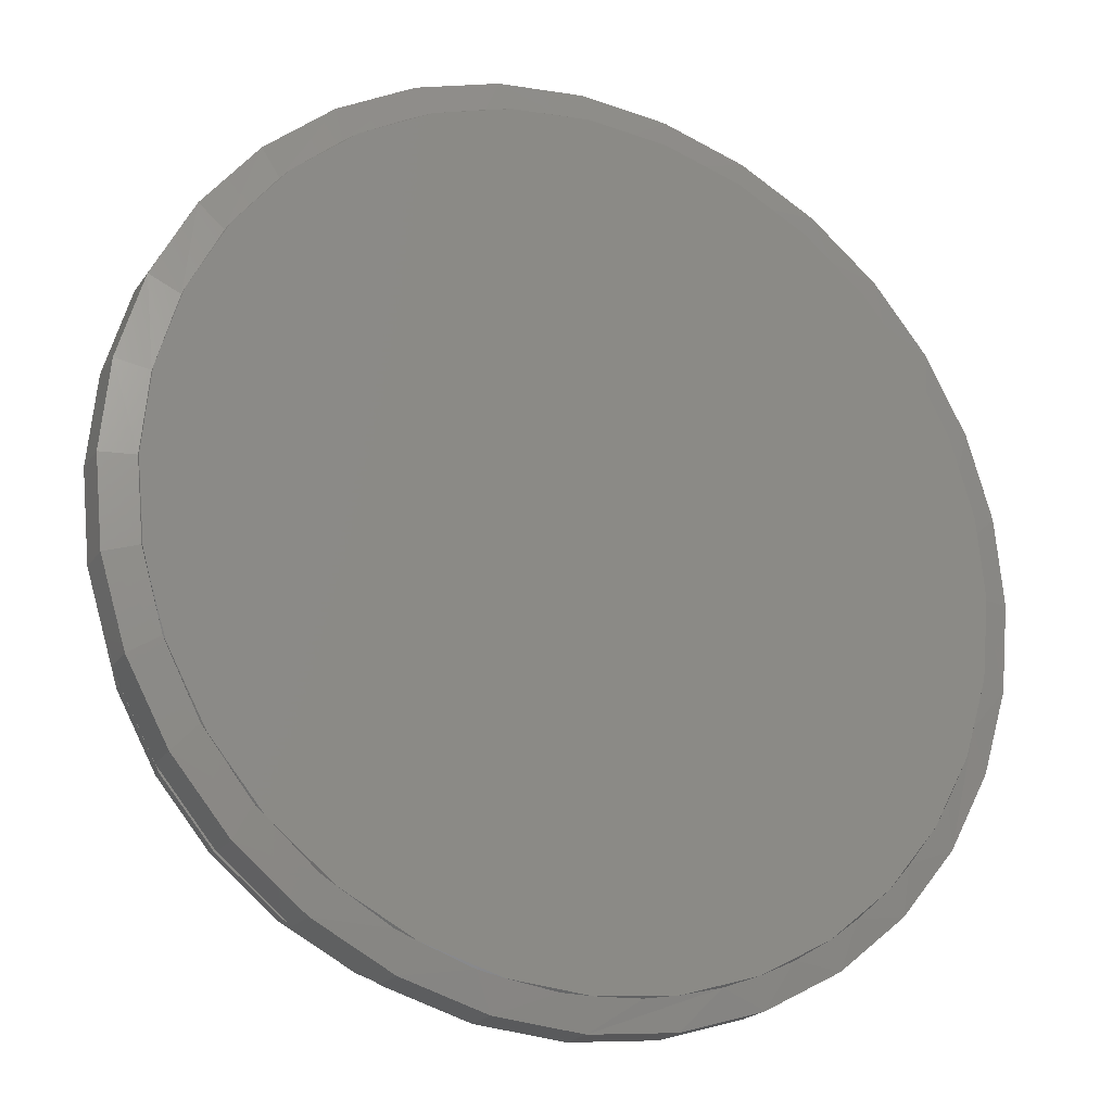
<metadata>
{"format":"stl","ext":"stl","renderer":"f3d","projection":"perspective","resolution":1024,"background":"white","views":[{"elev":-20.8,"azim":154.9,"up":"+Y"}]}
</metadata>
<code>
# stl→obj: 391 verts, 774 faces
v 0.6804 0 0
v 0.6683 -0.1274 0.00369
v 0.6674 -0.132 0
v 0.6804 -3.277e-14 0.003673
v -0.6729 4.862e-07 0.005501
v -0.6599 -0.132 0
v -0.6643 -0.1076 0.005489
v -0.6729 8.286e-17 0
v 0.6326 -0.25 0.003738
v 0.6289 -0.2589 0
v 0.5747 -0.3632 0.003816
v 0.5664 -0.3759 0
v 0.497 -0.4633 0.003922
v 0.4822 -0.4785 0
v 0.4024 -0.5468 0.00405
v 0.3797 -0.5626 0
v 0.2942 -0.6111 0.004197
v 0.2627 -0.6251 0
v 0.1762 -0.6543 0.004357
v 0.1358 -0.6636 0
v 0.05222 -0.6749 0.004525
v 0.003783 -0.6766 0
v -0.0737 -0.6722 0.004696
v -0.1282 -0.6636 0
v -0.1974 -0.6461 0.004863
v -0.2552 -0.6251 0
v -0.3145 -0.5971 0.00502
v -0.3721 -0.5626 0
v -0.4211 -0.5266 0.005163
v -0.4747 -0.4785 0
v -0.5129 -0.4369 0.005286
v -0.5588 -0.3759 0
v -0.5865 -0.3308 0.005385
v -0.6214 -0.2589 0
v -0.6387 -0.2124 0.005455
v -0.6643 0.1076 0.005489
v -0.6599 0.132 0
v 0.6674 0.132 0
v 0.6683 0.1274 0.00369
v -0.6387 0.2124 0.005455
v -0.6214 0.2589 0
v -0.5865 0.3308 0.005385
v -0.5588 0.3759 0
v -0.5129 0.4369 0.005286
v -0.4747 0.4785 0
v -0.4211 0.5266 0.005163
v -0.3721 0.5626 0
v -0.3145 0.5971 0.00502
v -0.2552 0.6251 0
v -0.1974 0.6461 0.004863
v -0.1282 0.6636 0
v -0.0737 0.6722 0.004696
v 0.003783 0.6766 0
v 0.05222 0.6749 0.004525
v 0.1358 0.6636 0
v 0.1762 0.6543 0.004357
v 0.2627 0.6251 0
v 0.2942 0.6111 0.004197
v 0.3797 0.5626 0
v 0.4024 0.5468 0.00405
v 0.4822 0.4785 0
v 0.497 0.4633 0.003922
v 0.5664 0.3759 0
v 0.5747 0.3632 0.003816
v 0.6289 0.2589 0
v 0.6326 0.25 0.003738
v 0.003783 0.6766 0.0625
v -0.1282 0.6636 0.07812
v -0.1282 0.6636 0.0625
v -0.2552 0.6251 0.07812
v -0.2552 0.6251 0.0625
v -0.3721 0.5626 0.07812
v -0.3721 0.5626 0.0625
v -0.4747 0.4785 0.07812
v -0.4747 0.4785 0.0625
v -0.5588 0.3759 0.07812
v -0.5588 0.3759 0.0625
v -0.6214 0.2589 0.07812
v -0.6214 0.2589 0.0625
v -0.6599 0.132 0.07812
v -0.6599 0.132 0.0625
v -0.6729 3.041e-16 0.07812
v -0.6729 8.286e-17 0.0625
v 0.003783 0.6766 0.07812
v 0.1358 0.6636 0.0625
v 0.1358 0.6636 0.07812
v 0.2627 0.6251 0.0625
v 0.2627 0.6251 0.07812
v 0.3797 0.5626 0.0625
v 0.3797 0.5626 0.07812
v 0.4822 0.4785 0.0625
v 0.4822 0.4785 0.07812
v 0.5664 0.3759 0.0625
v 0.5664 0.3759 0.07812
v 0.6289 0.2589 0.0625
v 0.6289 0.2589 0.07812
v 0.6674 0.132 0.0625
v 0.6674 0.132 0.07812
v 0.6804 -1.657e-16 0.0625
v 0.6804 0 0.07812
v 0.003783 -0.6766 0.0625
v 0.1358 -0.6636 0.07812
v 0.1358 -0.6636 0.0625
v 0.2627 -0.6251 0.07812
v 0.2627 -0.6251 0.0625
v 0.3797 -0.5626 0.07812
v 0.3797 -0.5626 0.0625
v 0.4822 -0.4785 0.07812
v 0.4822 -0.4785 0.0625
v 0.5664 -0.3759 0.07812
v 0.5664 -0.3759 0.0625
v 0.6289 -0.2589 0.07812
v 0.6289 -0.2589 0.0625
v 0.6674 -0.132 0.07812
v 0.6674 -0.132 0.0625
v 0.003783 -0.6766 0.07812
v -0.1282 -0.6636 0.0625
v -0.1282 -0.6636 0.07812
v -0.2552 -0.6251 0.0625
v -0.2552 -0.6251 0.07812
v -0.3721 -0.5626 0.0625
v -0.3721 -0.5626 0.07812
v -0.4747 -0.4785 0.0625
v -0.4747 -0.4785 0.07812
v -0.5588 -0.3759 0.0625
v -0.5588 -0.3759 0.07812
v -0.6214 -0.2589 0.0625
v -0.6214 -0.2589 0.07812
v -0.6599 -0.132 0.0625
v -0.6599 -0.132 0.07812
v -0.6729 8.286e-17 0.2109
v -0.6729 8.286e-17 0.2266
v -0.6599 0.132 0.2109
v -0.6599 0.132 0.2266
v -0.6214 0.2589 0.2109
v -0.6214 0.2589 0.2266
v -0.5588 0.3759 0.2109
v -0.5588 0.3759 0.2266
v -0.4747 0.4785 0.2109
v -0.4747 0.4785 0.2266
v -0.3721 0.5626 0.2109
v -0.3721 0.5626 0.2266
v -0.2552 0.6251 0.2109
v -0.2552 0.6251 0.2266
v -0.1282 0.6636 0.2109
v -0.1282 0.6636 0.2266
v 0.003783 0.6766 0.2109
v 0.003783 0.6766 0.2266
v 0.1358 0.6636 0.2109
v 0.1358 0.6636 0.2266
v 0.2627 0.6251 0.2109
v 0.2627 0.6251 0.2266
v 0.3797 0.5626 0.2109
v 0.3797 0.5626 0.2266
v 0.4822 0.4785 0.2109
v 0.4822 0.4785 0.2266
v 0.5664 0.3759 0.2109
v 0.5664 0.3759 0.2266
v 0.6289 0.2589 0.2109
v 0.6289 0.2589 0.2266
v 0.6674 0.132 0.2109
v 0.6674 0.132 0.2266
v 0.6804 0 0.2109
v 0.6804 0 0.2266
v 0.6674 -0.132 0.2109
v 0.6674 -0.132 0.2266
v 0.6289 -0.2589 0.2109
v 0.6289 -0.2589 0.2266
v 0.5664 -0.3759 0.2109
v 0.5664 -0.3759 0.2266
v 0.4822 -0.4785 0.2109
v 0.4822 -0.4785 0.2266
v 0.3797 -0.5626 0.2109
v 0.3797 -0.5626 0.2266
v 0.2627 -0.6251 0.2109
v 0.2627 -0.6251 0.2266
v 0.1358 -0.6636 0.2109
v 0.1358 -0.6636 0.2266
v 0.003783 -0.6766 0.2109
v 0.003783 -0.6766 0.2266
v -0.1282 -0.6636 0.2109
v -0.1282 -0.6636 0.2266
v -0.2552 -0.6251 0.2109
v -0.2552 -0.6251 0.2266
v -0.3721 -0.5626 0.2109
v -0.3721 -0.5626 0.2266
v -0.4747 -0.4785 0.2109
v -0.4747 -0.4785 0.2266
v -0.5588 -0.3759 0.2109
v -0.5588 -0.3759 0.2266
v -0.6214 -0.2589 0.2109
v -0.6214 -0.2589 0.2266
v -0.6599 -0.132 0.2109
v -0.6599 -0.132 0.2266
v -0.2701 -0.671 0.07812
v -0.1338 -0.7124 0.07812
v -0.2701 0.671 0.07812
v -0.3956 0.6039 0.07812
v -0.1338 0.7124 0.07812
v 0.007895 -0.7263 0.07812
v 0.1496 -0.7124 0.07812
v 0.2858 -0.671 0.07812
v 0.007895 0.7263 0.07812
v 0.1496 0.7124 0.07812
v 0.2858 0.671 0.07812
v -0.3956 -0.6039 0.07812
v -0.5057 -0.5136 0.07812
v -0.596 -0.4035 0.07812
v -0.6631 -0.2779 0.07812
v -0.7045 -0.1417 0.07812
v -0.7184 8.895e-17 0.07812
v -0.7045 0.1417 0.07812
v -0.6631 0.2779 0.07812
v -0.596 0.4035 0.07812
v -0.5057 0.5136 0.07812
v 0.4114 0.6039 0.07812
v 0.5215 0.5136 0.07812
v 0.6118 0.4035 0.07812
v 0.6789 0.2779 0.07812
v 0.7203 0.1417 0.07812
v 0.7342 0 0.07812
v 0.7203 -0.1417 0.07812
v 0.6789 -0.2779 0.07812
v 0.6118 -0.4035 0.07812
v 0.5215 -0.5136 0.07812
v 0.4114 -0.6039 0.07812
v -0.2641 0.6566 0.0625
v -0.1308 0.697 0.0625
v -0.1308 -0.697 0.0625
v 0.1465 0.697 0.0625
v 0.2799 -0.6566 0.0625
v 0.1465 -0.697 0.0625
v 0.007895 -0.7107 0.0625
v 0.007895 0.7107 0.0625
v -0.3869 0.5909 0.0625
v -0.4946 0.5025 0.0625
v -0.583 0.3948 0.0625
v -0.6487 0.272 0.0625
v -0.6891 0.1386 0.0625
v -0.7028 -2.286e-16 0.0625
v -0.6891 -0.1386 0.0625
v -0.6487 -0.272 0.0625
v -0.583 -0.3948 0.0625
v -0.4946 -0.5025 0.0625
v -0.3869 -0.5909 0.0625
v -0.2641 -0.6566 0.0625
v 0.4027 -0.5909 0.0625
v 0.5104 -0.5025 0.0625
v 0.5988 -0.3948 0.0625
v 0.6645 -0.272 0.0625
v 0.7049 -0.1386 0.0625
v 0.7186 0 0.0625
v 0.7049 0.1386 0.0625
v 0.6645 0.272 0.0625
v 0.5988 0.3948 0.0625
v 0.5104 0.5025 0.0625
v 0.4027 0.5909 0.0625
v 0.2799 0.6566 0.0625
v 0.6706 -0.2567 0.02816
v 0.6121 -0.3741 0.02816
v 0.5331 -0.4788 0.02816
v 0.4362 -0.5671 0.02816
v 0.3247 -0.6362 0.02816
v 0.2024 -0.6836 0.02816
v 0.07347 -0.7077 0.02816
v -0.05768 -0.7077 0.02816
v -0.1866 -0.6836 0.02816
v -0.3089 -0.6362 0.02816
v -0.4204 -0.5671 0.02816
v -0.5173 -0.4788 0.02816
v -0.5963 -0.3741 0.02816
v -0.6548 -0.2567 0.02816
v 0.7065 -0.1306 0.02816
v 0.7186 -3.622e-14 0.02816
v -0.6907 -0.1306 0.02816
v -0.7028 5.075e-07 0.02816
v 0.007895 0.7107 0.02816
v -0.1308 0.697 0.02816
v -0.2641 0.6566 0.02816
v -0.3869 0.5909 0.02816
v -0.4946 0.5025 0.02816
v -0.583 0.3948 0.02816
v -0.6487 0.272 0.02816
v -0.6891 0.1386 0.02816
v 0.1465 0.697 0.02816
v 0.2799 0.6566 0.02816
v 0.4027 0.5909 0.02816
v 0.5104 0.5025 0.02816
v 0.5988 0.3948 0.02816
v 0.6645 0.272 0.02816
v 0.7049 0.1386 0.02816
v 0.05026 0.675 0.02053
v 0.1752 0.6546 0.02036
v -0.2014 0.6448 0.02087
v -0.07674 0.6718 0.02071
v -0.3192 0.5946 0.02103
v -0.4259 0.5227 0.02118
v -0.5837 0.3357 0.02139
v -0.5172 0.4317 0.0213
v -0.6327 0.2295 0.02145
v -0.6628 0.1165 0.02149
v -0.6729 4.009e-07 0.02151
v 0.6328 0.2494 0.01974
v 0.5751 0.3626 0.01982
v 0.6684 0.1271 0.0197
v 0.6804 1.11e-16 0.01968
v 0.294 0.6112 0.0202
v 0.4026 0.5466 0.02006
v 0.4974 0.4628 0.01993
v -0.6211 -0.2595 0.02144
v -0.6497 -0.1756 0.02148
v -0.4752 -0.4779 0.02124
v -0.5587 -0.3761 0.02135
v -0.5928 -0.3194 0.0214
v -0.3739 -0.5614 0.02111
v -0.1341 -0.6624 0.02078
v -0.2588 -0.6236 0.02095
v 0.1259 -0.6655 0.02043
v -0.004336 -0.6766 0.02061
v 0.2517 -0.6296 0.02026
v 0.4719 -0.4886 0.01996
v 0.3686 -0.5699 0.0201
v 0.5577 -0.3886 0.01985
v 0.649 -0.2037 0.01972
v 0.6105 -0.2997 0.01977
v 0.6725 -0.1031 0.01969
v -0.667 -0.08863 0.0215
v 0.6674 -0.132 0.01562
v 0.6804 -1.657e-16 0.01562
v -0.6599 -0.132 0.01562
v -0.6729 8.286e-17 0.01562
v 0.6289 -0.2589 0.01562
v 0.5664 -0.3759 0.01562
v 0.4822 -0.4785 0.01562
v 0.3797 -0.5626 0.01562
v 0.2627 -0.6251 0.01562
v 0.1358 -0.6636 0.01562
v 0.003783 -0.6766 0.01562
v -0.1282 -0.6636 0.01562
v -0.2552 -0.6251 0.01562
v -0.3721 -0.5626 0.01562
v -0.4747 -0.4785 0.01562
v -0.5588 -0.3759 0.01562
v -0.6214 -0.2589 0.01562
v 0.6674 0.132 0.01562
v -0.6599 0.132 0.01562
v -0.6214 0.2589 0.01562
v -0.5588 0.3759 0.01562
v -0.4747 0.4785 0.01562
v -0.3721 0.5626 0.01562
v -0.2552 0.6251 0.01562
v -0.1282 0.6636 0.01562
v 0.003783 0.6766 0.01562
v 0.1358 0.6636 0.01562
v 0.2627 0.6251 0.01562
v 0.3797 0.5626 0.01562
v 0.4822 0.4785 0.01562
v 0.5664 0.3759 0.01562
v 0.6289 0.2589 0.01562
v -0.596 -0.4035 0.01562
v -0.6631 -0.2779 0.01562
v -0.7045 -0.1417 0.01562
v -0.5057 -0.5136 0.01562
v -0.2701 -0.671 0.01562
v -0.3956 -0.6039 0.01562
v 0.007895 -0.7263 0.01562
v -0.1338 -0.7124 0.01562
v 0.1496 -0.7124 0.01562
v 0.2858 -0.671 0.01562
v 0.6118 -0.4035 0.01562
v 0.6789 -0.2779 0.01562
v 0.7203 -0.1417 0.01562
v 0.7342 -1.779e-16 0.01562
v -0.7184 8.895e-17 0.01562
v 0.5215 -0.5136 0.01562
v 0.4114 -0.6039 0.01562
v 0.007895 0.7263 0.01562
v 0.1496 0.7124 0.01562
v 0.2858 0.671 0.01562
v -0.1338 0.7124 0.01562
v -0.3956 0.6039 0.01562
v -0.2701 0.671 0.01562
v -0.5057 0.5136 0.01562
v -0.6631 0.2779 0.01562
v -0.596 0.4035 0.01562
v -0.7045 0.1417 0.01562
v 0.6118 0.4035 0.01562
v 0.6789 0.2779 0.01562
v 0.7203 0.1417 0.01562
v 0.5215 0.5136 0.01562
v 0.4114 0.6039 0.01562
f 1 2 3
f 1 4 2
f 5 6 7
f 5 8 6
f 3 2 9
f 3 9 10
f 10 9 11
f 10 11 12
f 12 11 13
f 12 13 14
f 14 13 15
f 14 15 16
f 16 15 17
f 16 17 18
f 18 17 19
f 18 19 20
f 20 19 21
f 20 21 22
f 22 21 23
f 22 23 24
f 24 23 25
f 24 25 26
f 26 25 27
f 26 27 28
f 27 29 28
f 30 28 29
f 29 31 30
f 32 30 31
f 31 33 32
f 34 32 33
f 33 35 34
f 6 34 35
f 35 7 6
f 8 36 37
f 8 5 36
f 4 38 39
f 4 1 38
f 37 36 40
f 37 40 41
f 41 40 42
f 41 42 43
f 43 42 44
f 43 44 45
f 45 44 46
f 45 46 47
f 47 46 48
f 47 48 49
f 48 50 49
f 51 49 50
f 50 52 51
f 53 51 52
f 52 54 53
f 55 53 54
f 54 56 55
f 57 55 56
f 56 58 57
f 59 57 58
f 58 60 59
f 61 59 60
f 60 62 61
f 63 61 62
f 62 64 63
f 65 63 64
f 64 66 65
f 38 65 66
f 66 39 38
f 67 68 69
f 69 68 70
f 69 70 71
f 71 70 72
f 71 72 73
f 73 72 74
f 73 74 75
f 75 74 76
f 75 76 77
f 77 76 78
f 77 78 79
f 79 78 80
f 79 80 81
f 81 80 82
f 81 82 83
f 68 67 84
f 84 67 85
f 84 85 86
f 86 85 87
f 86 87 88
f 88 87 89
f 88 89 90
f 90 89 91
f 90 91 92
f 92 91 93
f 92 93 94
f 94 93 95
f 94 95 96
f 96 95 97
f 96 97 98
f 98 97 99
f 98 99 100
f 101 102 103
f 103 102 104
f 103 104 105
f 105 104 106
f 105 106 107
f 107 106 108
f 107 108 109
f 109 108 110
f 109 110 111
f 111 110 112
f 111 112 113
f 113 112 114
f 113 114 115
f 115 114 100
f 115 100 99
f 102 101 116
f 116 101 117
f 116 117 118
f 118 117 119
f 118 119 120
f 120 119 121
f 120 121 122
f 122 121 123
f 122 123 124
f 124 123 125
f 124 125 126
f 126 125 127
f 126 127 128
f 128 127 129
f 128 129 130
f 130 129 83
f 130 83 82
f 131 132 133
f 133 132 134
f 133 134 135
f 135 134 136
f 135 136 137
f 137 136 138
f 137 138 139
f 139 138 140
f 139 140 141
f 141 140 142
f 141 142 143
f 143 142 144
f 143 144 145
f 145 144 146
f 145 146 147
f 147 146 148
f 147 148 149
f 149 148 150
f 149 150 151
f 151 150 152
f 151 152 153
f 153 152 154
f 153 154 155
f 155 154 156
f 155 156 157
f 157 156 158
f 157 158 159
f 159 158 160
f 159 160 161
f 161 160 162
f 161 162 163
f 163 162 164
f 163 164 165
f 165 164 166
f 165 166 167
f 167 166 168
f 167 168 169
f 169 168 170
f 169 170 171
f 171 170 172
f 171 172 173
f 173 172 174
f 173 174 175
f 175 174 176
f 175 176 177
f 177 176 178
f 177 178 179
f 179 178 180
f 179 180 181
f 181 180 182
f 181 182 183
f 183 182 184
f 183 184 185
f 185 184 186
f 185 186 187
f 187 186 188
f 187 188 189
f 189 188 190
f 189 190 191
f 191 190 192
f 191 192 193
f 193 192 194
f 193 194 131
f 131 194 132
f 118 120 195
f 118 195 116
f 196 116 195
f 197 198 70
f 197 70 68
f 197 68 84
f 197 84 199
f 196 200 116
f 116 200 201
f 116 201 202
f 203 199 204
f 204 199 84
f 204 84 205
f 205 84 86
f 195 120 206
f 206 120 122
f 206 122 207
f 207 122 124
f 207 124 208
f 208 124 126
f 208 126 209
f 209 126 128
f 209 128 210
f 210 128 130
f 210 130 211
f 211 130 82
f 211 82 212
f 212 82 80
f 212 80 213
f 213 80 78
f 213 78 214
f 214 78 76
f 214 76 215
f 215 76 74
f 215 74 198
f 198 74 72
f 198 72 70
f 205 86 216
f 216 86 88
f 216 88 217
f 217 88 90
f 217 90 92
f 217 92 218
f 218 92 94
f 218 94 219
f 219 94 96
f 219 96 220
f 220 96 98
f 220 98 221
f 221 98 100
f 221 100 222
f 222 100 114
f 222 114 223
f 223 114 112
f 223 112 224
f 224 112 110
f 224 110 225
f 225 110 108
f 225 108 226
f 226 108 106
f 226 106 104
f 226 104 202
f 202 104 102
f 202 102 116
f 147 149 145
f 179 181 177
f 177 181 183
f 177 183 175
f 175 183 185
f 175 185 173
f 173 185 187
f 173 187 171
f 171 187 189
f 171 189 169
f 169 189 191
f 169 191 167
f 167 191 193
f 167 193 165
f 165 193 131
f 165 131 163
f 163 131 133
f 163 133 161
f 161 133 135
f 161 135 159
f 159 135 137
f 159 137 157
f 157 137 139
f 157 139 155
f 155 139 141
f 155 141 153
f 153 141 143
f 153 143 151
f 151 143 145
f 151 145 149
f 69 227 228
f 117 101 229
f 85 67 230
f 103 231 232
f 103 232 101
f 101 232 233
f 101 233 229
f 69 228 67
f 67 228 234
f 67 234 230
f 69 71 227
f 227 71 73
f 227 73 235
f 235 73 75
f 235 75 236
f 236 75 77
f 236 77 237
f 237 77 79
f 237 79 238
f 238 79 81
f 238 81 239
f 239 81 83
f 239 83 240
f 240 83 129
f 240 129 241
f 241 129 127
f 241 127 242
f 242 127 125
f 242 125 243
f 243 125 123
f 243 123 244
f 244 123 121
f 244 121 245
f 245 121 119
f 245 119 246
f 246 119 117
f 246 117 229
f 103 105 231
f 231 105 107
f 231 107 247
f 247 107 109
f 247 109 248
f 248 109 111
f 248 111 249
f 249 111 113
f 249 113 250
f 250 113 115
f 250 115 251
f 251 115 99
f 251 99 252
f 252 99 97
f 252 97 253
f 253 97 95
f 253 95 254
f 254 95 93
f 254 93 255
f 255 93 91
f 255 91 256
f 256 91 89
f 256 89 257
f 257 89 87
f 257 87 258
f 258 87 85
f 258 85 230
f 259 250 251
f 250 259 260
f 260 249 250
f 249 260 261
f 261 248 249
f 248 261 262
f 262 247 248
f 247 262 263
f 263 231 247
f 231 263 264
f 264 232 231
f 232 264 265
f 265 233 232
f 233 265 266
f 266 229 233
f 267 229 266
f 246 229 267
f 268 246 267
f 245 246 268
f 269 245 268
f 244 245 269
f 270 244 269
f 243 244 270
f 271 243 270
f 242 243 271
f 272 242 271
f 241 242 272
f 259 251 273
f 273 251 252
f 273 252 274
f 272 275 241
f 241 275 276
f 241 276 240
f 277 228 278
f 278 228 227
f 278 227 279
f 279 227 235
f 279 235 280
f 280 235 236
f 280 236 281
f 281 236 237
f 281 237 282
f 282 237 238
f 282 238 283
f 283 238 239
f 283 239 284
f 284 239 240
f 284 240 276
f 228 277 234
f 234 277 285
f 234 285 230
f 230 285 286
f 230 286 258
f 258 286 287
f 258 287 257
f 257 287 288
f 257 288 256
f 256 288 289
f 256 289 255
f 255 289 290
f 255 290 254
f 254 290 291
f 254 291 253
f 253 291 274
f 253 274 252
f 285 277 292
f 293 285 292
f 293 286 285
f 278 294 295
f 295 277 278
f 292 277 295
f 279 280 296
f 294 279 296
f 294 278 279
f 280 281 297
f 296 280 297
f 282 283 298
f 299 282 298
f 299 281 282
f 297 281 299
f 300 283 284
f 298 283 300
f 300 284 301
f 301 284 276
f 301 276 302
f 303 289 304
f 289 303 290
f 290 303 305
f 290 305 291
f 291 305 306
f 291 306 274
f 293 307 286
f 286 307 308
f 286 308 287
f 287 308 309
f 287 309 288
f 288 309 304
f 288 304 289
f 272 271 310
f 311 272 310
f 311 275 272
f 270 269 312
f 313 270 312
f 313 271 270
f 314 271 313
f 314 310 271
f 269 268 315
f 312 269 315
f 267 266 316
f 317 267 316
f 317 268 267
f 315 268 317
f 265 264 318
f 319 265 318
f 319 266 265
f 316 266 319
f 264 263 320
f 318 264 320
f 262 261 321
f 322 262 321
f 322 263 262
f 320 263 322
f 260 259 323
f 323 261 260
f 321 261 323
f 324 259 273
f 325 259 324
f 325 323 259
f 274 306 326
f 274 326 324
f 274 324 273
f 311 327 275
f 275 327 302
f 275 302 276
f 328 326 329
f 326 306 329
f 327 330 302
f 330 331 302
f 324 326 328
f 332 324 328
f 332 325 324
f 325 332 333
f 333 323 325
f 323 333 334
f 334 321 323
f 321 334 335
f 335 322 321
f 322 335 336
f 336 320 322
f 320 336 337
f 337 318 320
f 318 337 338
f 338 319 318
f 319 338 339
f 339 316 319
f 316 339 340
f 340 317 316
f 317 340 341
f 341 315 317
f 315 341 342
f 314 313 343
f 310 314 343
f 344 310 343
f 311 310 344
f 330 311 344
f 330 327 311
f 315 342 312
f 312 342 343
f 312 343 313
f 305 345 306
f 345 329 306
f 346 301 331
f 301 302 331
f 300 301 346
f 347 300 346
f 298 300 347
f 348 298 347
f 299 298 348
f 349 299 348
f 297 299 349
f 350 297 349
f 350 296 297
f 296 350 351
f 351 294 296
f 294 351 352
f 352 295 294
f 295 352 353
f 353 292 295
f 292 353 354
f 354 293 292
f 293 354 355
f 355 307 293
f 307 355 356
f 356 308 307
f 308 356 357
f 357 309 308
f 309 357 358
f 358 304 309
f 304 358 359
f 359 303 304
f 303 359 345
f 345 305 303
f 352 354 353
f 354 352 355
f 355 352 351
f 355 351 356
f 356 351 350
f 356 350 357
f 357 350 349
f 357 349 358
f 358 349 348
f 358 348 359
f 359 348 347
f 359 347 345
f 345 347 346
f 345 346 329
f 329 346 331
f 329 331 328
f 328 331 330
f 328 330 332
f 332 330 344
f 332 344 333
f 333 344 343
f 333 343 334
f 334 343 342
f 334 342 335
f 335 342 341
f 335 341 336
f 336 341 340
f 336 340 337
f 337 340 339
f 337 339 338
f 53 55 51
f 22 24 20
f 20 24 26
f 20 26 18
f 18 26 28
f 18 28 16
f 16 28 30
f 16 30 14
f 14 30 32
f 14 32 12
f 12 32 34
f 12 34 10
f 10 34 6
f 10 6 3
f 3 6 8
f 3 8 1
f 1 8 37
f 1 37 38
f 38 37 41
f 38 41 65
f 65 41 43
f 65 43 63
f 63 43 45
f 63 45 61
f 61 45 47
f 61 47 59
f 59 47 49
f 59 49 57
f 57 49 51
f 57 51 55
f 35 360 361
f 361 362 35
f 31 363 360
f 31 360 33
f 360 35 33
f 27 364 365
f 27 365 29
f 365 363 29
f 29 363 31
f 25 366 367
f 367 364 25
f 25 364 27
f 21 368 366
f 21 366 23
f 369 368 19
f 19 368 21
f 366 25 23
f 370 11 371
f 371 11 9
f 371 9 372
f 372 9 2
f 372 2 373
f 373 2 4
f 374 5 362
f 362 5 7
f 362 7 35
f 11 370 13
f 13 370 375
f 13 375 15
f 15 375 376
f 15 376 17
f 17 376 369
f 17 369 19
f 54 377 378
f 54 378 56
f 378 379 56
f 52 50 380
f 380 377 52
f 52 377 54
f 48 381 382
f 48 382 50
f 382 380 50
f 46 383 381
f 46 381 48
f 42 384 385
f 42 385 44
f 385 383 44
f 44 383 46
f 386 384 40
f 40 384 42
f 5 374 36
f 36 374 386
f 36 386 40
f 64 387 66
f 66 387 388
f 66 388 39
f 39 388 389
f 39 389 4
f 4 389 373
f 387 64 390
f 390 64 62
f 390 62 391
f 391 62 60
f 391 60 379
f 379 60 58
f 379 58 56
f 146 150 148
f 150 146 152
f 152 146 144
f 152 144 154
f 154 144 142
f 154 142 156
f 156 142 140
f 156 140 158
f 158 140 138
f 158 138 160
f 160 138 136
f 160 136 162
f 162 136 134
f 162 134 164
f 164 134 132
f 164 132 166
f 166 132 194
f 166 194 168
f 168 194 192
f 168 192 170
f 170 192 190
f 170 190 172
f 172 190 188
f 172 188 174
f 174 188 186
f 174 186 176
f 176 186 184
f 176 184 178
f 178 184 182
f 178 182 180
f 373 221 372
f 372 221 222
f 372 222 371
f 371 222 223
f 371 223 370
f 370 223 224
f 370 224 375
f 375 224 225
f 375 225 376
f 376 225 226
f 376 226 369
f 369 226 202
f 369 202 368
f 368 202 201
f 368 201 366
f 366 201 200
f 366 200 367
f 367 200 196
f 367 196 364
f 364 196 195
f 364 195 365
f 365 195 206
f 365 206 363
f 363 206 207
f 363 207 360
f 360 207 208
f 360 208 361
f 361 208 209
f 361 209 362
f 362 209 210
f 362 210 374
f 374 210 211
f 374 211 386
f 386 211 212
f 386 212 384
f 384 212 213
f 384 213 385
f 385 213 214
f 385 214 383
f 383 214 215
f 383 215 381
f 381 215 198
f 381 198 382
f 382 198 197
f 382 197 380
f 380 197 199
f 380 199 377
f 377 199 203
f 377 203 378
f 378 203 204
f 378 204 379
f 379 204 205
f 379 205 391
f 391 205 216
f 391 216 390
f 390 216 217
f 390 217 387
f 387 217 218
f 387 218 388
f 388 218 219
f 388 219 389
f 389 219 220
f 389 220 373
f 373 220 221

</code>
